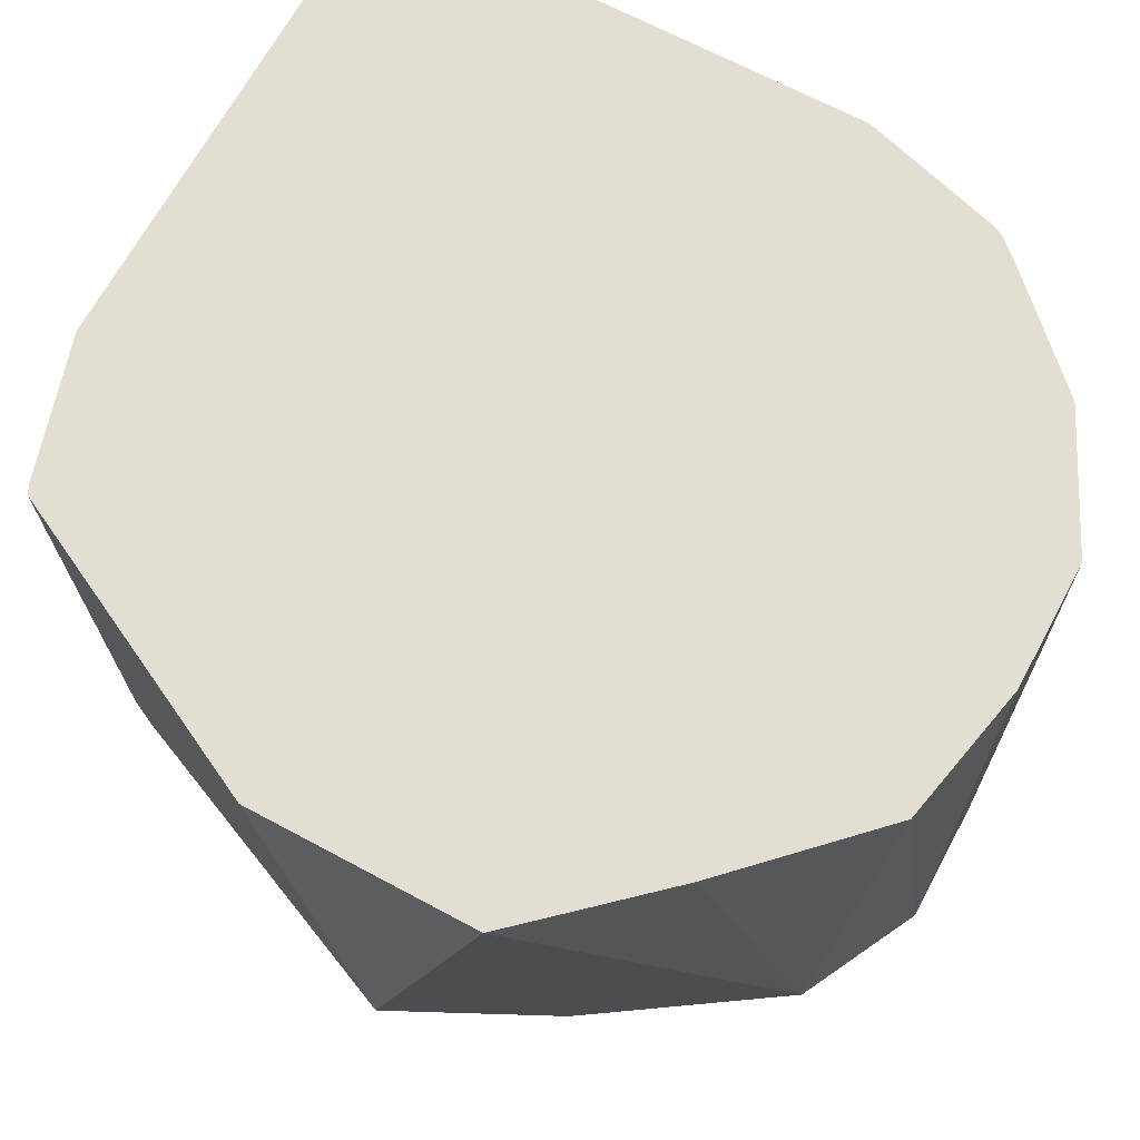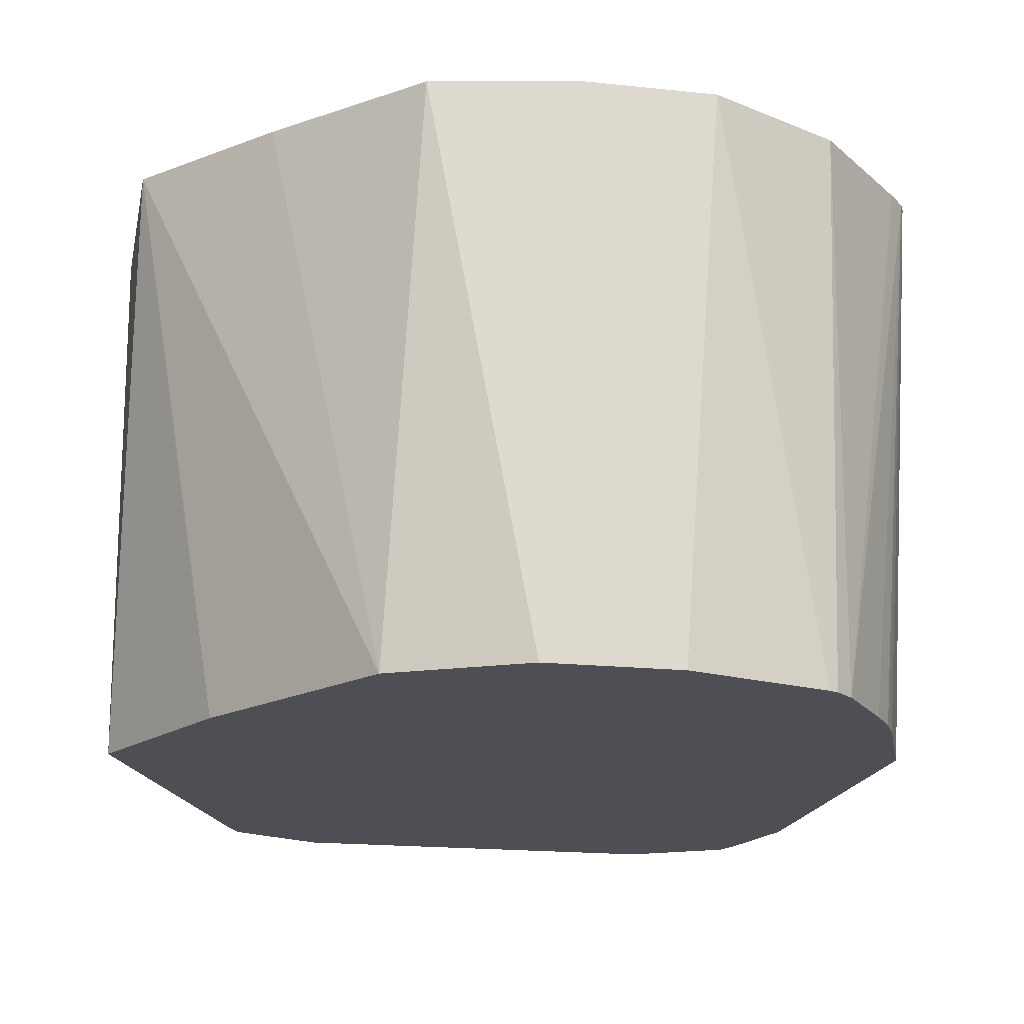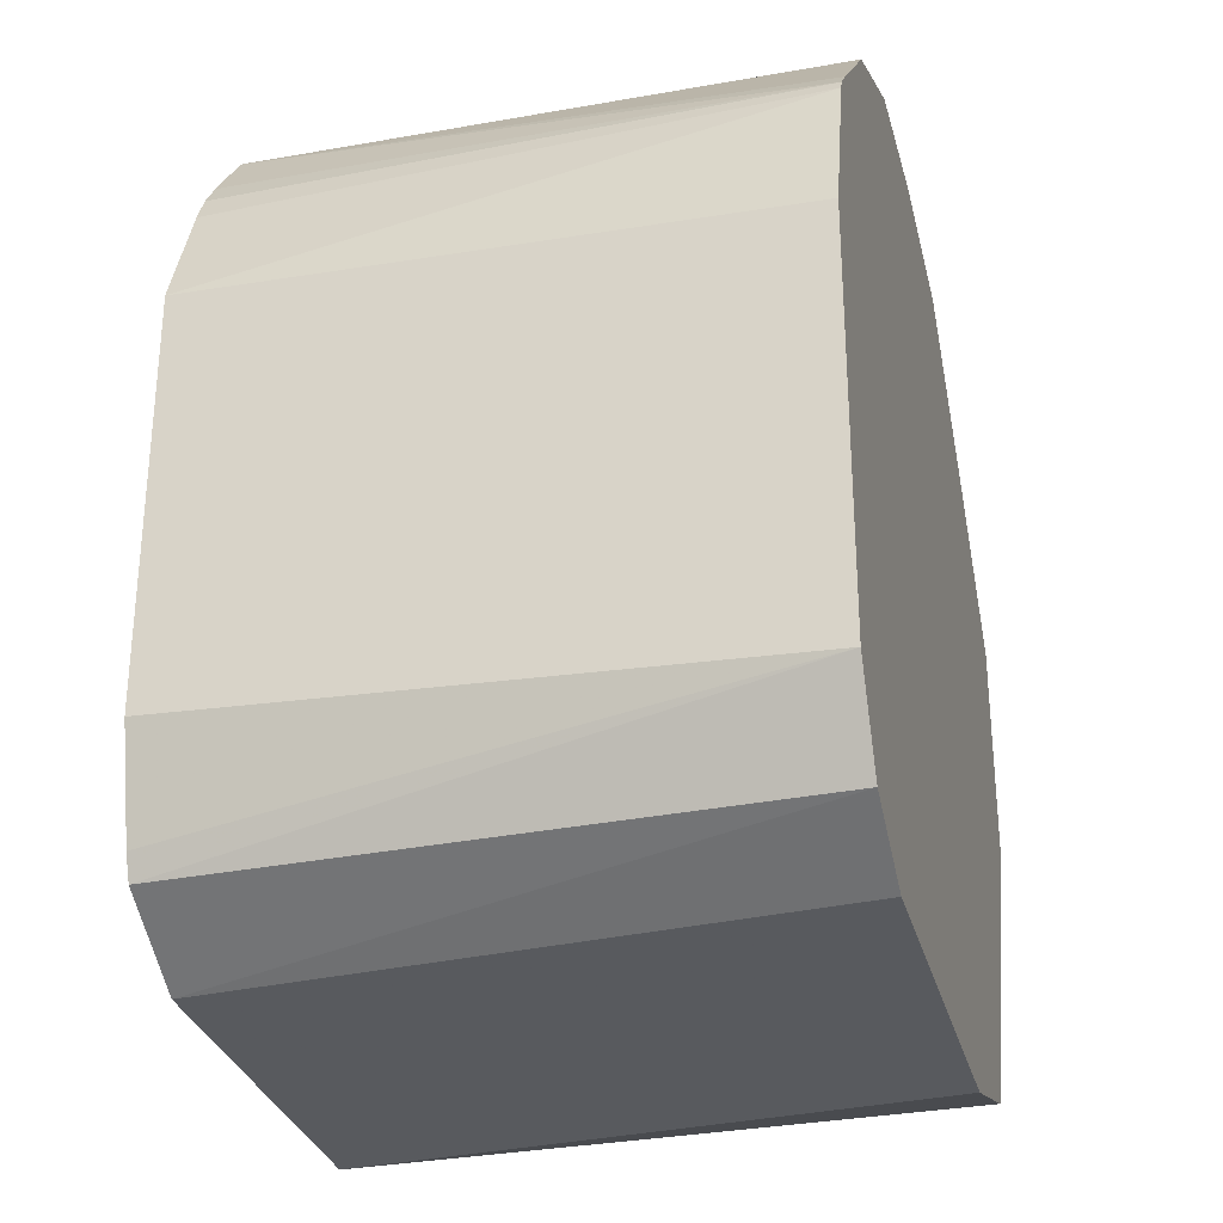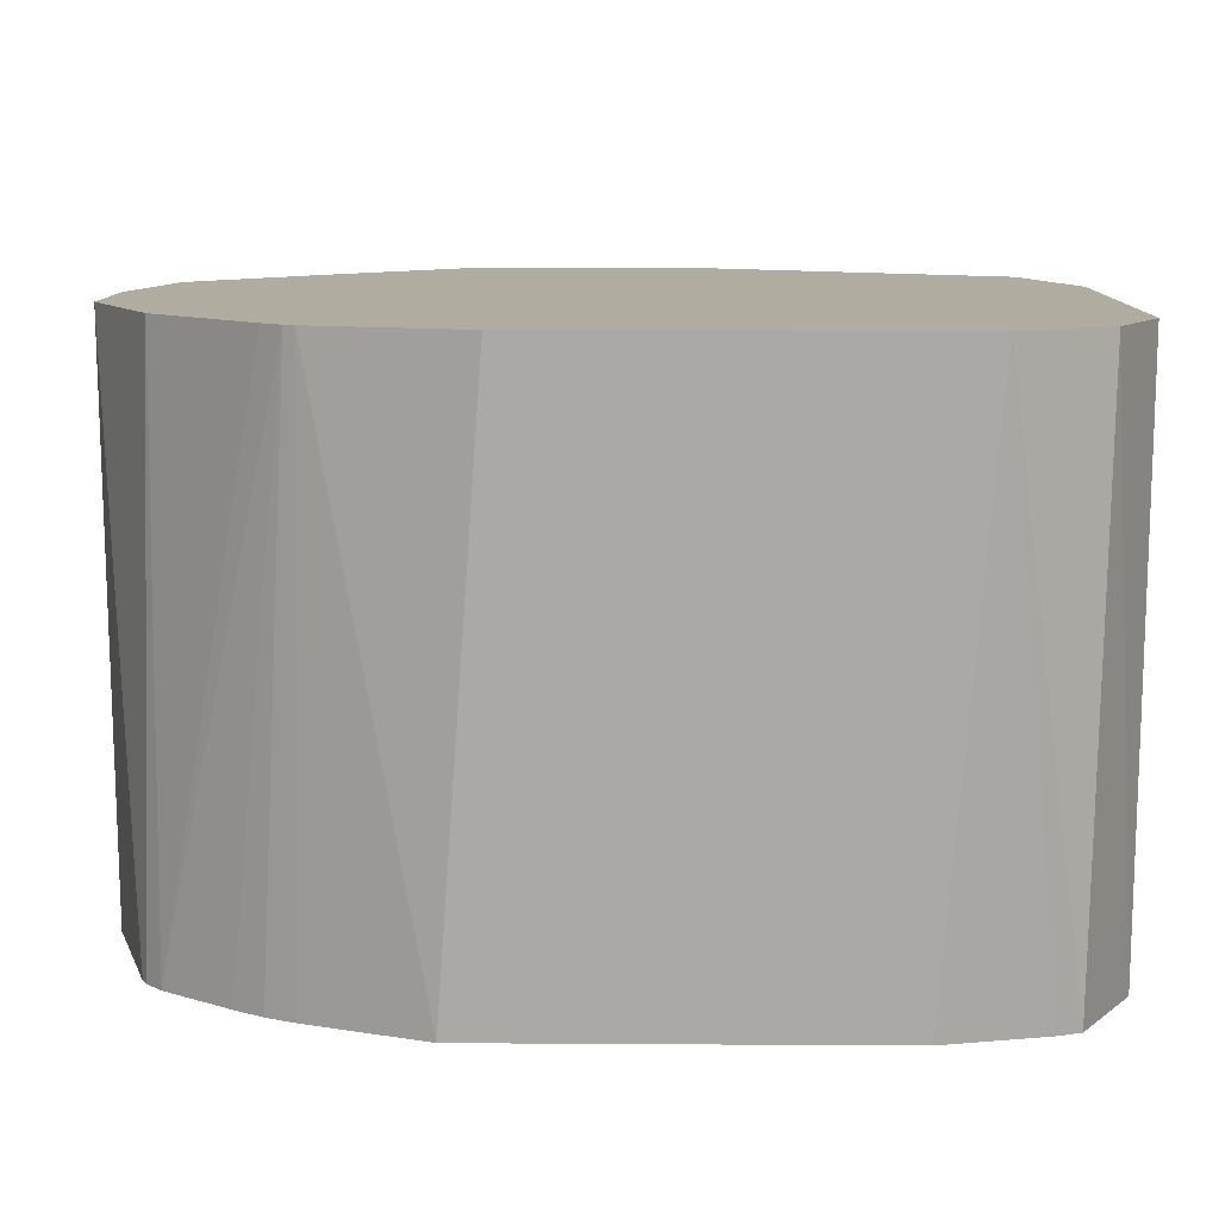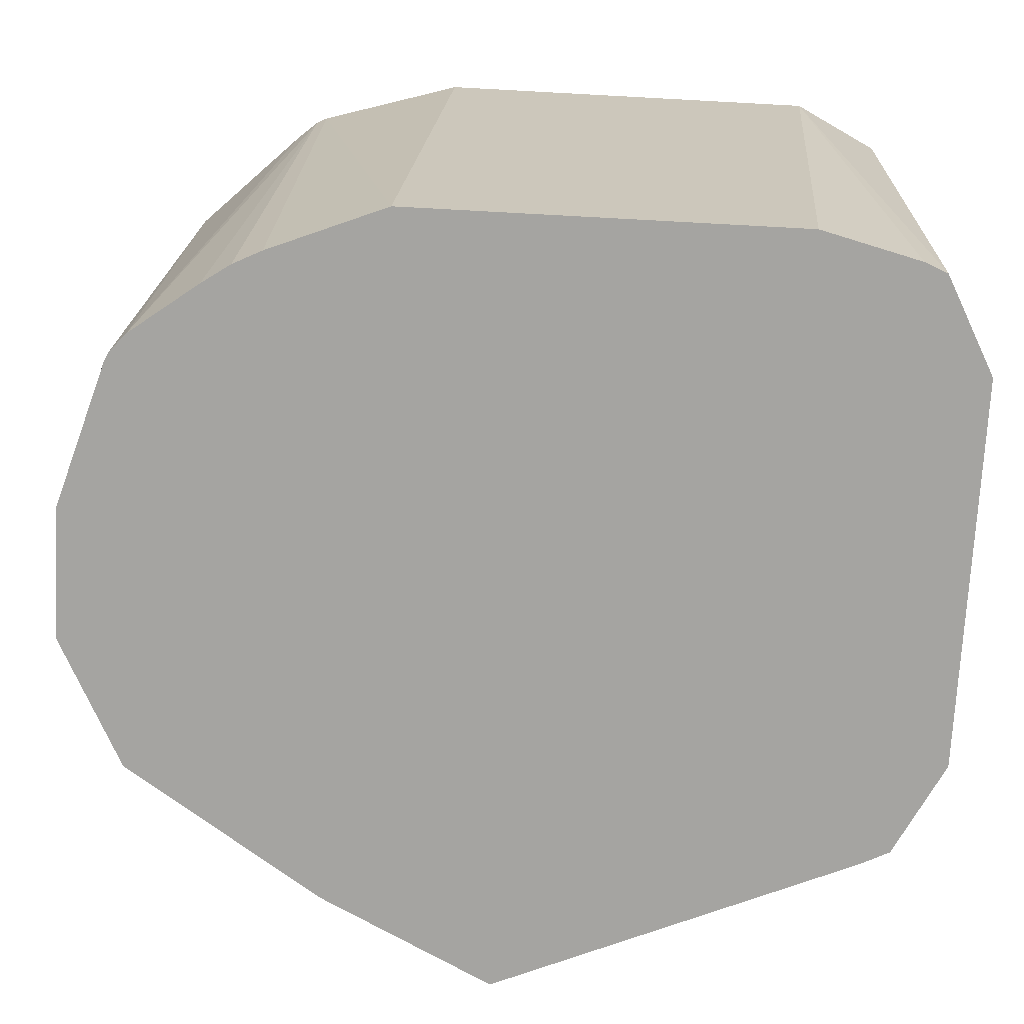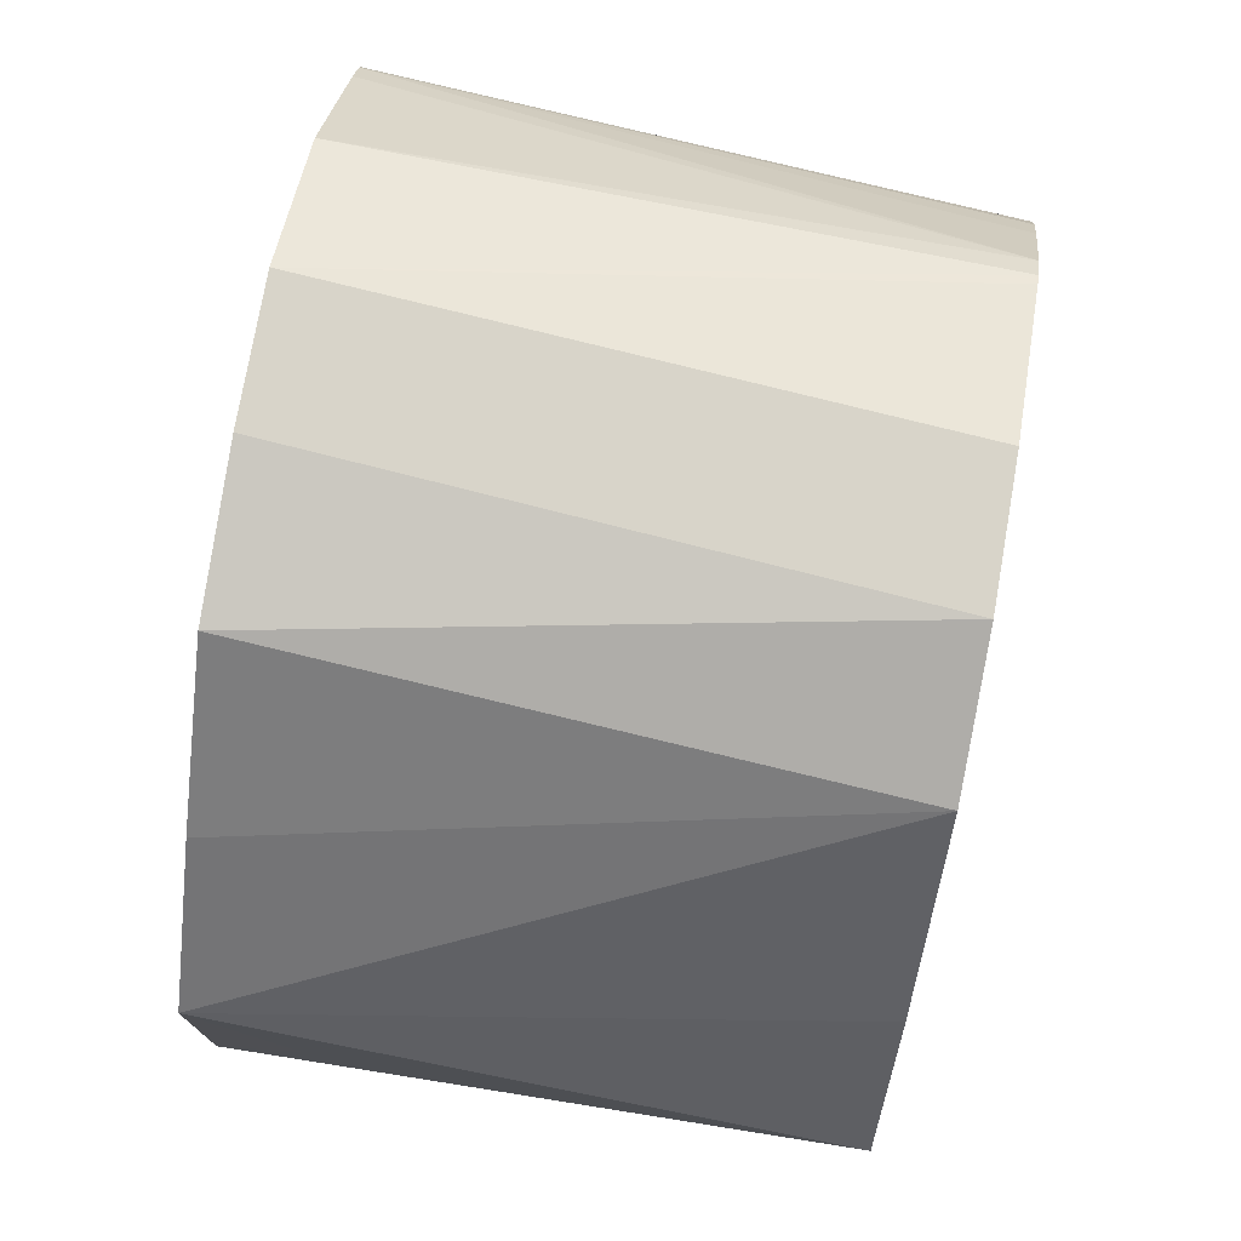
<metadata>
{"format":"obj","ext":"obj","renderer":"f3d","projection":"perspective","resolution":1024,"background":"white","views":[{"elev":67.5,"azim":118.3,"up":"+Z"},{"elev":-18.4,"azim":168.4,"up":"+Z"},{"elev":-30.4,"azim":-75.7,"up":"+Y"},{"elev":10.0,"azim":-89.0,"up":"+Z"},{"elev":-73.2,"azim":-93.1,"up":"+Z"},{"elev":75.3,"azim":99.9,"up":"+Y"}]}
</metadata>
<code>
v -0.1175 0.1647 -0.4
v -0.1058 0.1764 -0.5529
v -0.09907 0.1494 -0.5529
v -0.09651 0.1431 -0.5529
v -0.1057 0.1413 -0.4
v -0.1175 0.2706 -0.4
v -0.1058 0.2823 -0.5529
v -0.07055 0.1291 -0.5529
v -0.08226 0.1295 -0.4
v -0.1058 0.3096 -0.4
v -0.0931 0.3137 -0.5529
v 0.03527 0.1291 -0.5529
v 0.02358 0.1295 -0.4
v -0.1045 0.3123 -0.4
v -0.08922 0.3214 -0.5529
v 0.06078 0.1421 -0.5529
v 0.06529 0.1425 -0.4
v 0.06257 0.1412 -0.4
v -0.09971 0.3177 -0.4
v -0.07033 0.3472 -0.5529
v -0.0839 0.3292 -0.5529
v 0.06463 0.1498 -0.5529
v 0.1061 0.2241 -0.4
v 0.08225 0.1764 -0.4
v -0.07193 0.3462 -0.4
v -0.06536 0.3516 -0.5529
v 0.1058 0.247 -0.5529
v 0.1061 0.2355 -0.4114
v 0.1061 0.2859 -0.4
v -0.03528 0.3645 -0.4
v -0.06289 0.3528 -0.5529
v 0.1061 0.247 -0.4229
v 0.08234 0.294 -0.5529
v 0.0469 0.3472 -0.5529
v 0.07415 0.3211 -0.4
v -1.477e-05 0.3645 -0.4
v -0.02366 0.3649 -0.5529
v 0.01205 0.3649 -0.5529
v 0.03886 0.3564 -0.4
f 16 22 23
f 16 23 24
f 14 21 15
f 14 20 21
f 14 19 20
f 12 18 13
f 12 17 18
f 8 12 13
f 11 14 15
f 10 14 11
f 8 13 9
f 7 10 11
f 6 10 7
f 16 24 17
f 5 8 9
f 12 16 17
f 19 25 20
f 30 36 38
f 22 27 23
f 4 8 5
f 36 39 38
f 34 39 35
f 34 38 39
f 30 37 31
f 30 38 37
f 29 34 35
f 20 25 26
f 29 33 34
f 27 33 29
f 27 32 28
f 26 30 31
f 25 30 26
f 23 32 29
f 23 28 32
f 23 27 28
f 27 29 32
f 2 4 3
f 2 20 26
f 2 12 8
f 1 30 25
f 1 36 30
f 1 39 36
f 1 35 39
f 1 29 35
f 1 23 29
f 1 17 24
f 1 18 17
f 1 13 18
f 1 9 13
f 1 5 9
f 1 4 5
f 1 3 4
f 1 2 3
f 2 8 4
f 1 25 19
f 1 19 14
f 1 24 23
f 1 10 6
f 2 16 12
f 1 14 10
f 2 22 16
f 2 27 22
f 2 33 27
f 2 34 33
f 2 37 38
f 2 31 37
f 2 38 34
f 2 21 20
f 2 15 21
f 2 11 15
f 2 7 11
f 1 7 2
f 1 6 7
f 2 26 31

</code>
